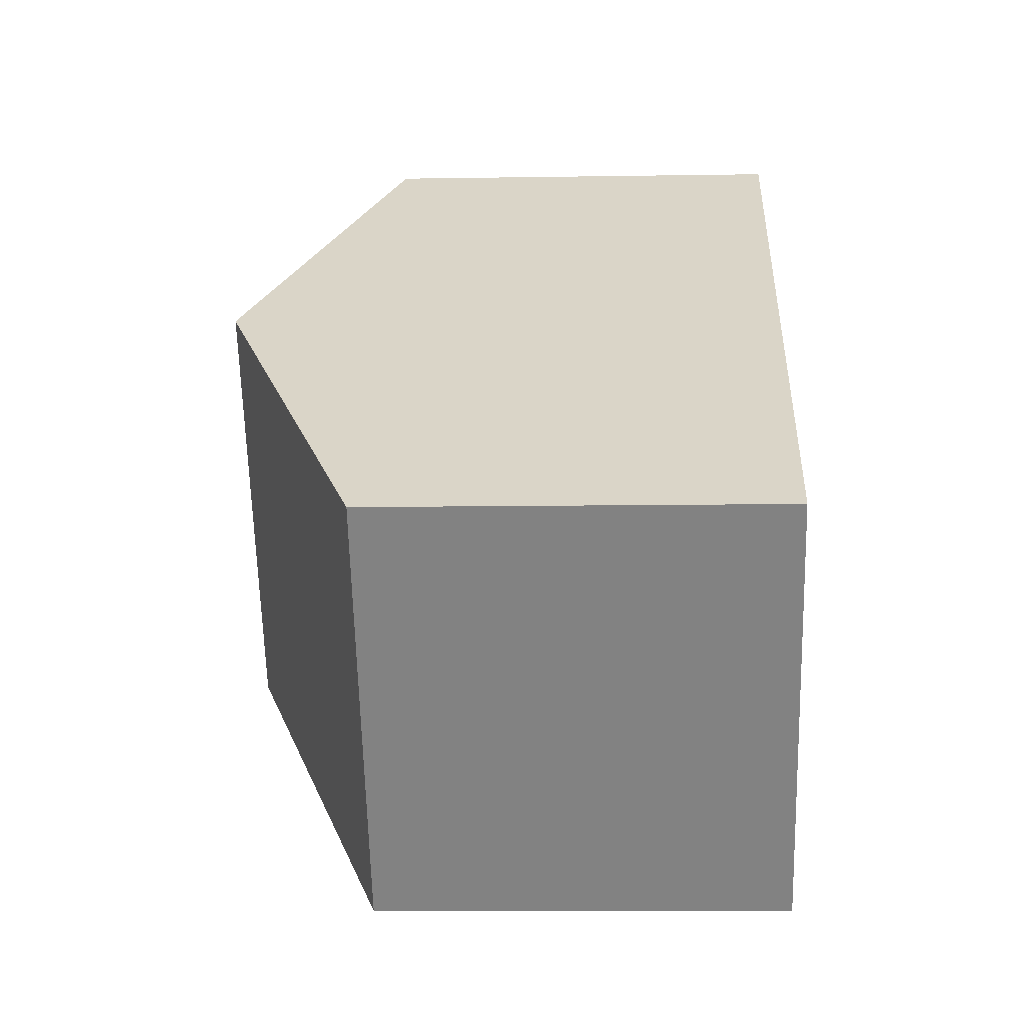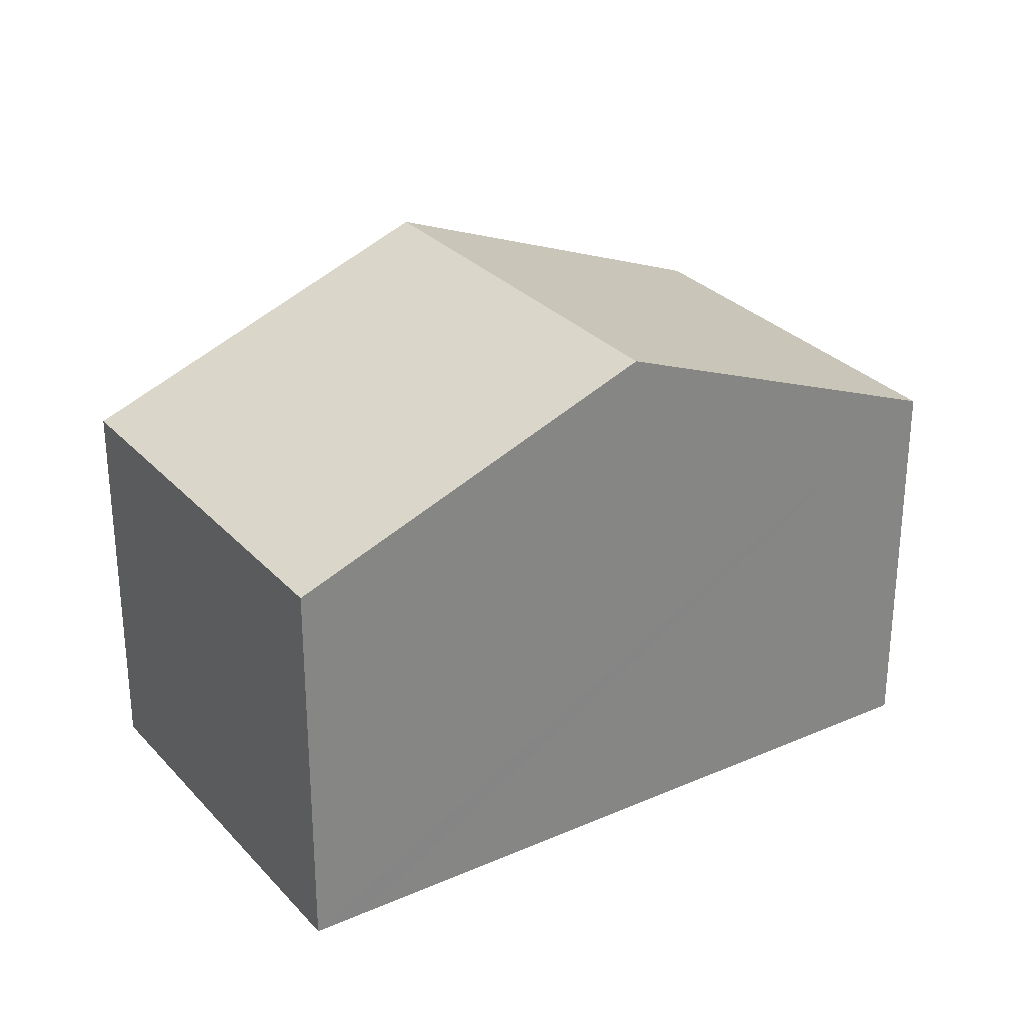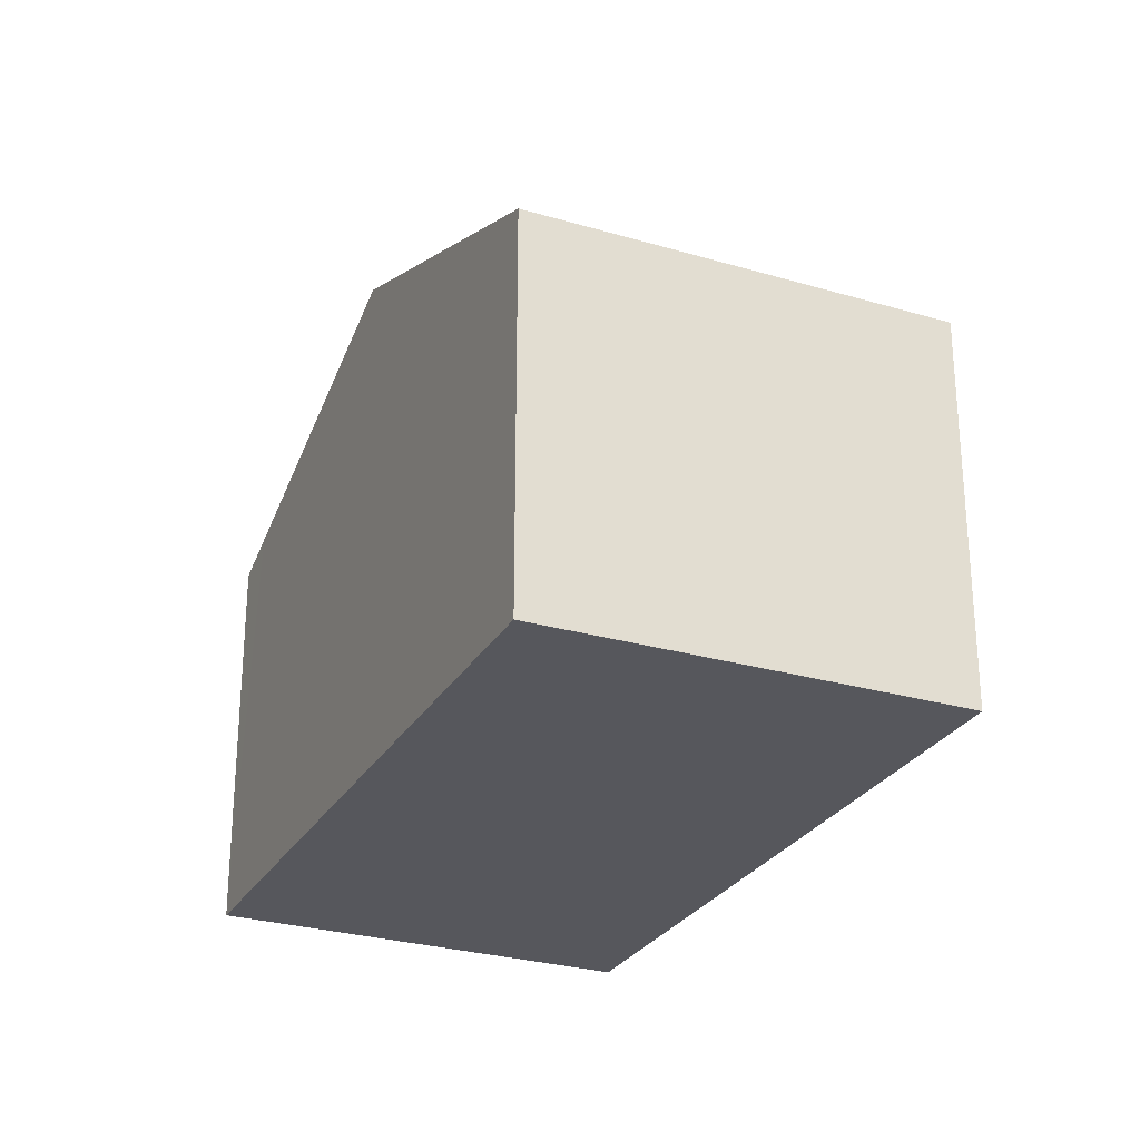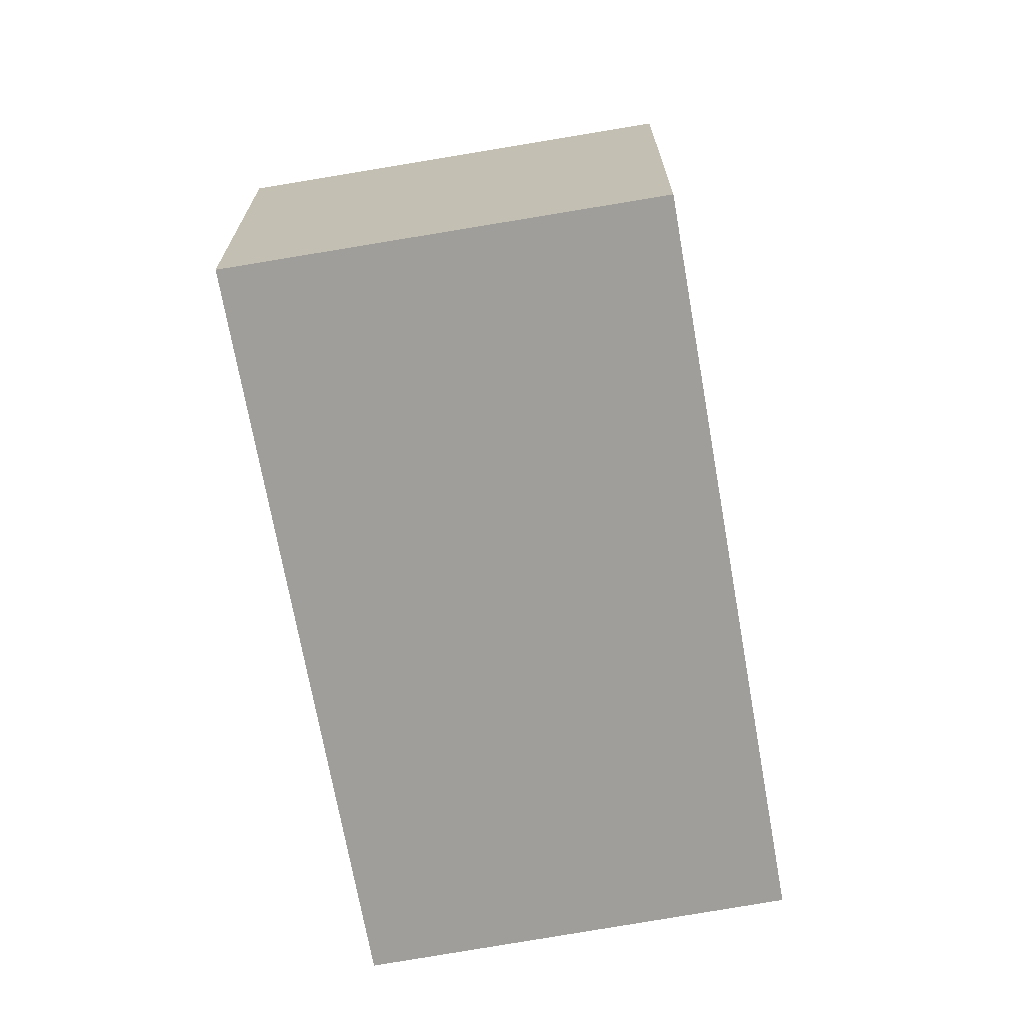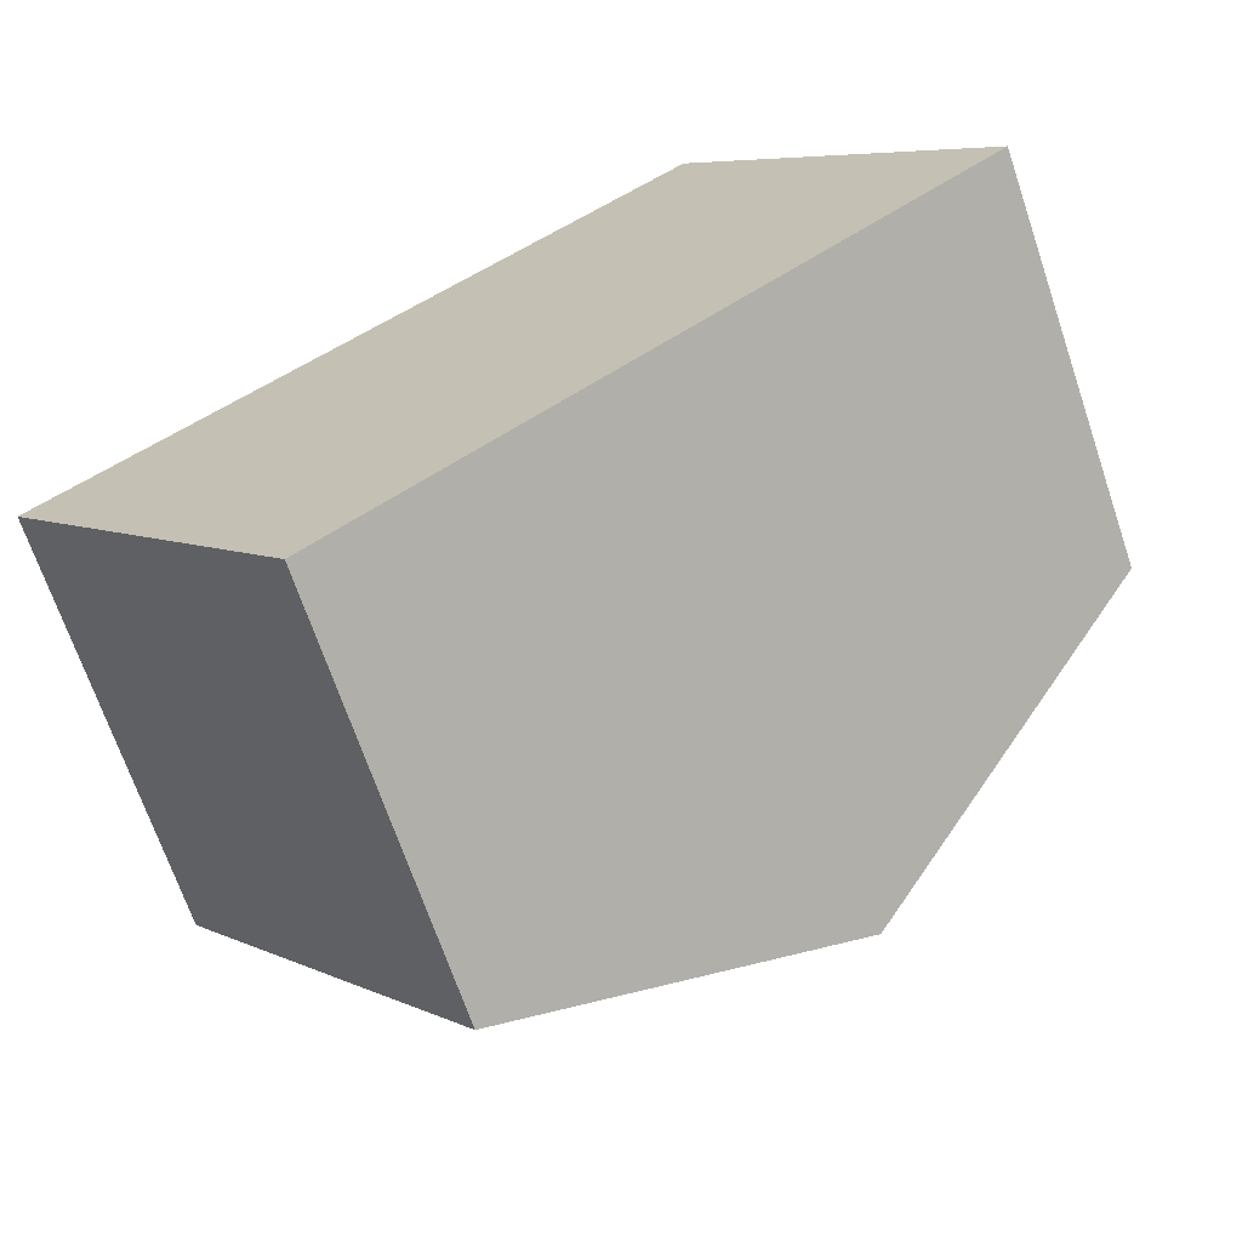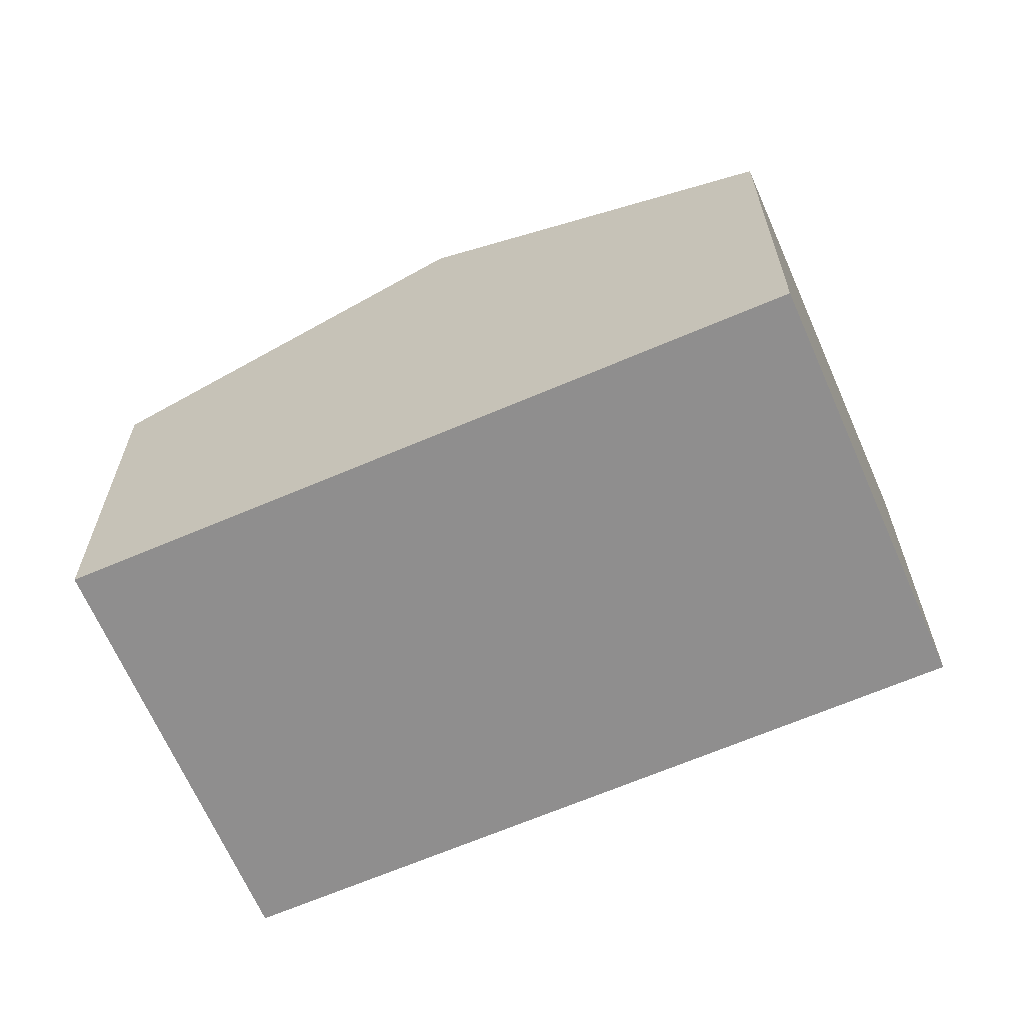
<metadata>
{"format":"obj","ext":"obj","renderer":"f3d","projection":"perspective","resolution":1024,"background":"white","views":[{"elev":-9.6,"azim":-87.6,"up":"+Z"},{"elev":29.1,"azim":-72.1,"up":"+Y"},{"elev":-27.5,"azim":26.5,"up":"+Y"},{"elev":-70.8,"azim":-119.2,"up":"+Y"},{"elev":-68.7,"azim":18.7,"up":"+Z"},{"elev":-65.0,"azim":-15.8,"up":"+Y"}]}
</metadata>
<code>
v  6.621 4.494 5.399
v  6.414 6.129 -1.139
v  3.329 6.129 2.714
v  9.753 4.466 1.605
v  3.096 4.476 -3.866
v  0.451 4.7 0.367
v  0 4.476 2.741e-16
v  3.096 2.367e-16 -3.866
v  0 0 0
v  0.451 -2.247e-17 0.367
v  3.329 -1.662e-16 2.714
v  6.621 -3.306e-16 5.399
v  9.753 -9.828e-17 1.605
v  6.414 6.974e-17 -1.139
g defaultobject
f 1 2 3
f 2 1 4
f 5 3 2
f 3 5 6
f 6 5 7
f 8 7 5
f 7 8 9
f 9 6 7
f 6 9 3
f 3 9 1
f 1 9 10
f 1 10 11
f 1 11 12
f 12 4 1
f 4 12 13
f 2 8 5
f 8 2 4
f 8 4 14
f 14 4 13
f 12 14 13
f 14 12 11
f 14 11 10
f 14 10 8
f 8 10 9

</code>
